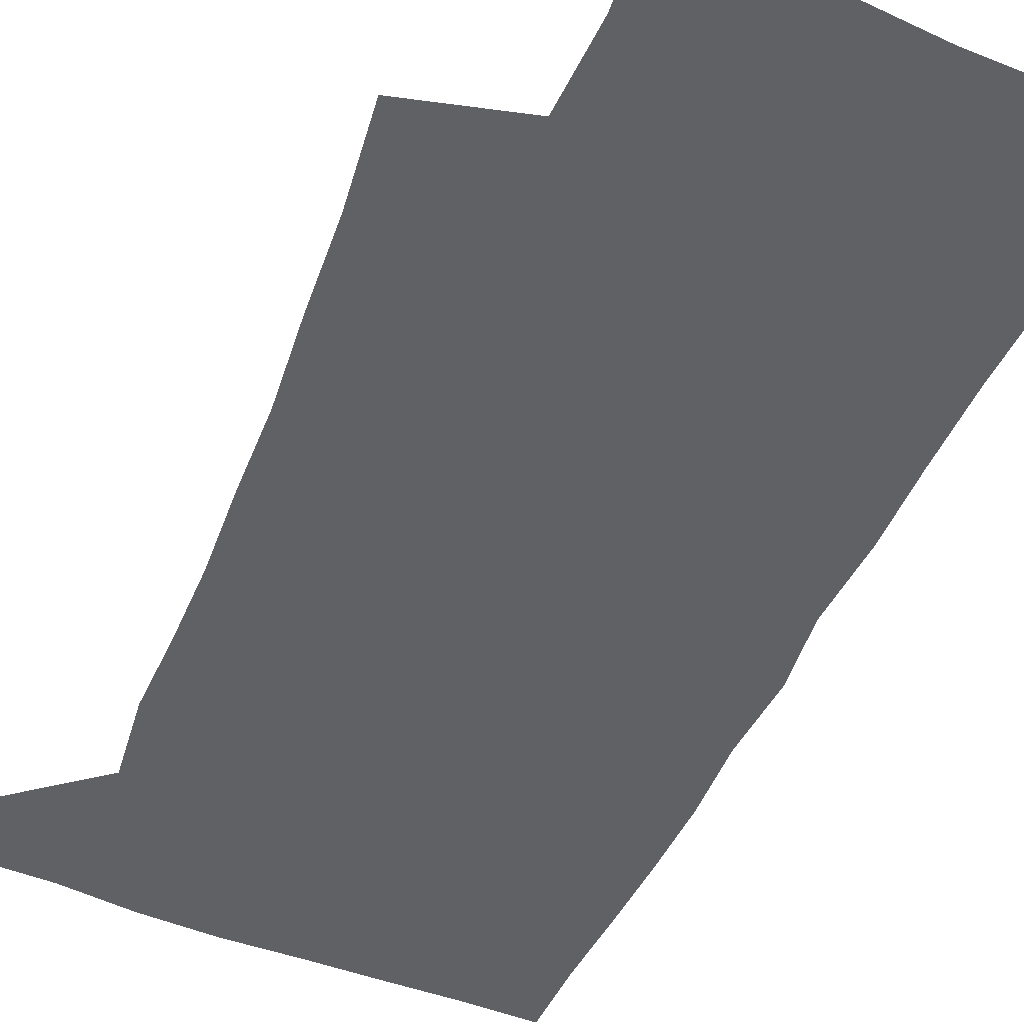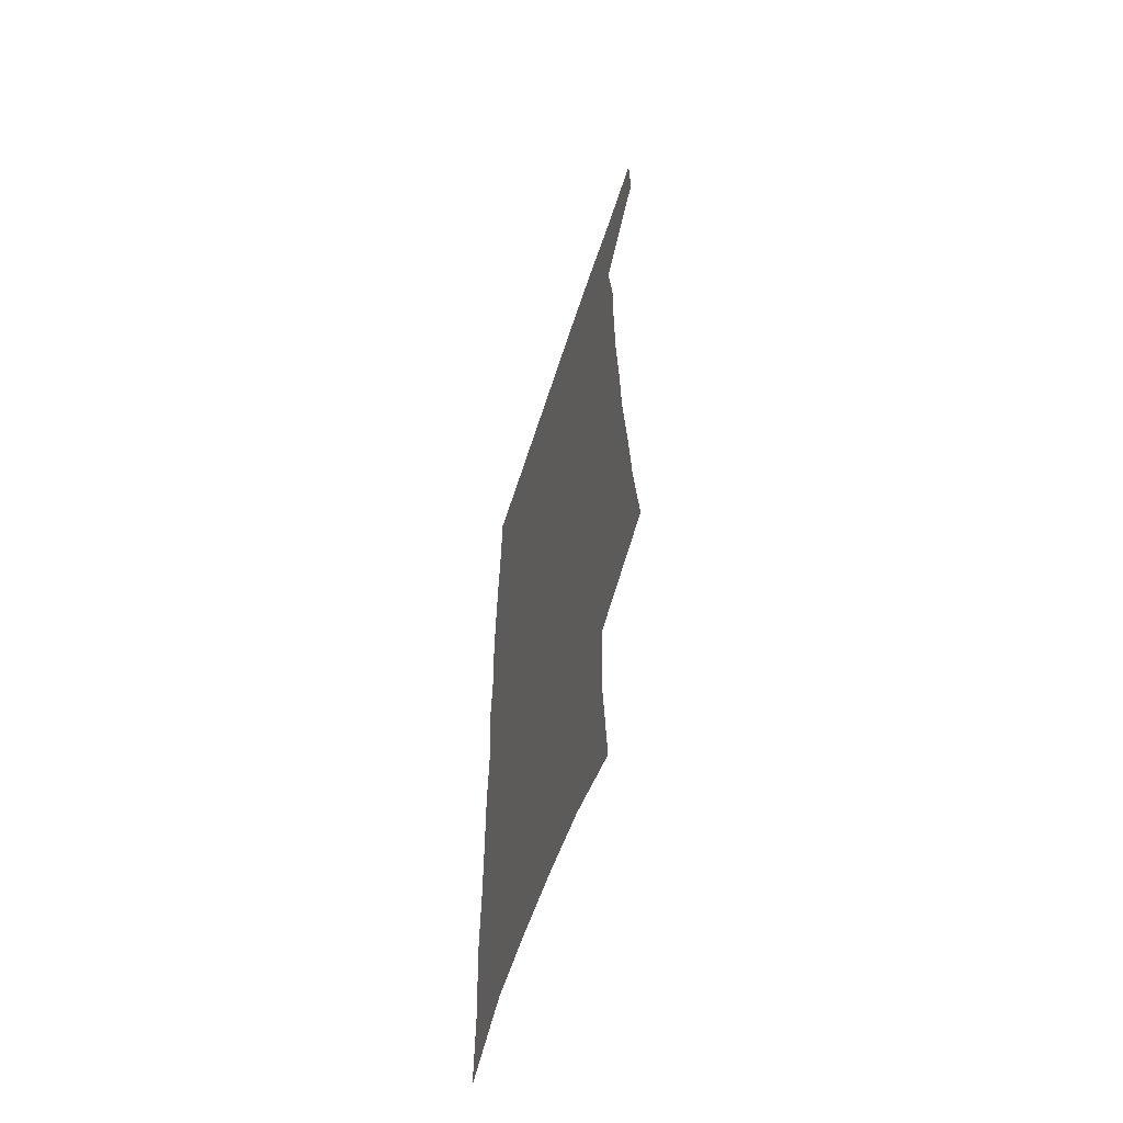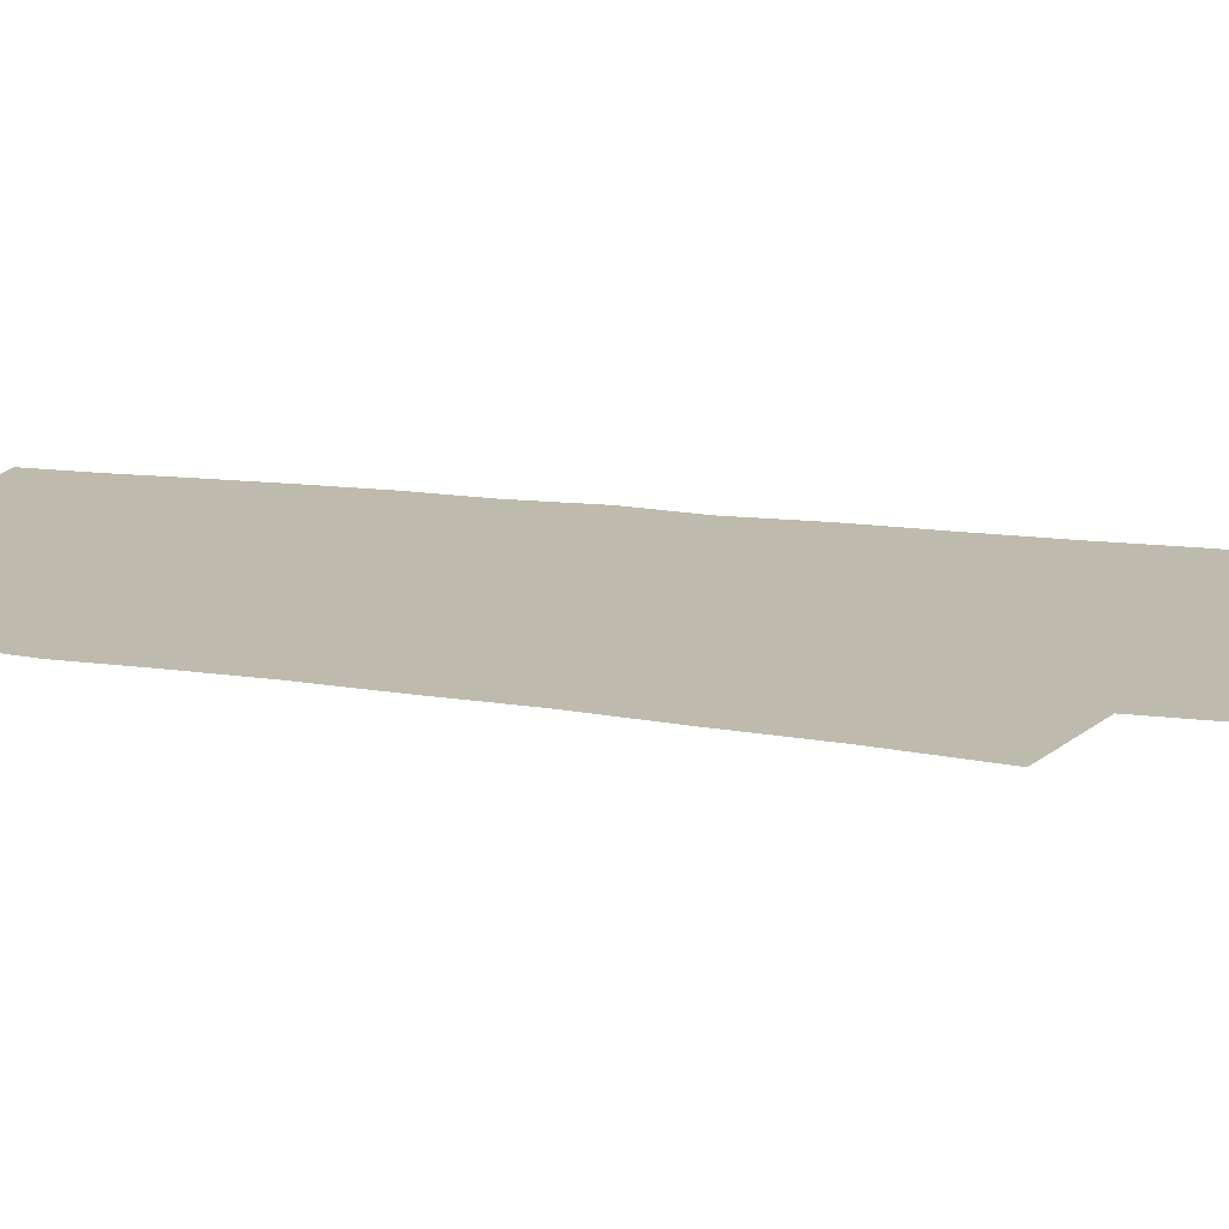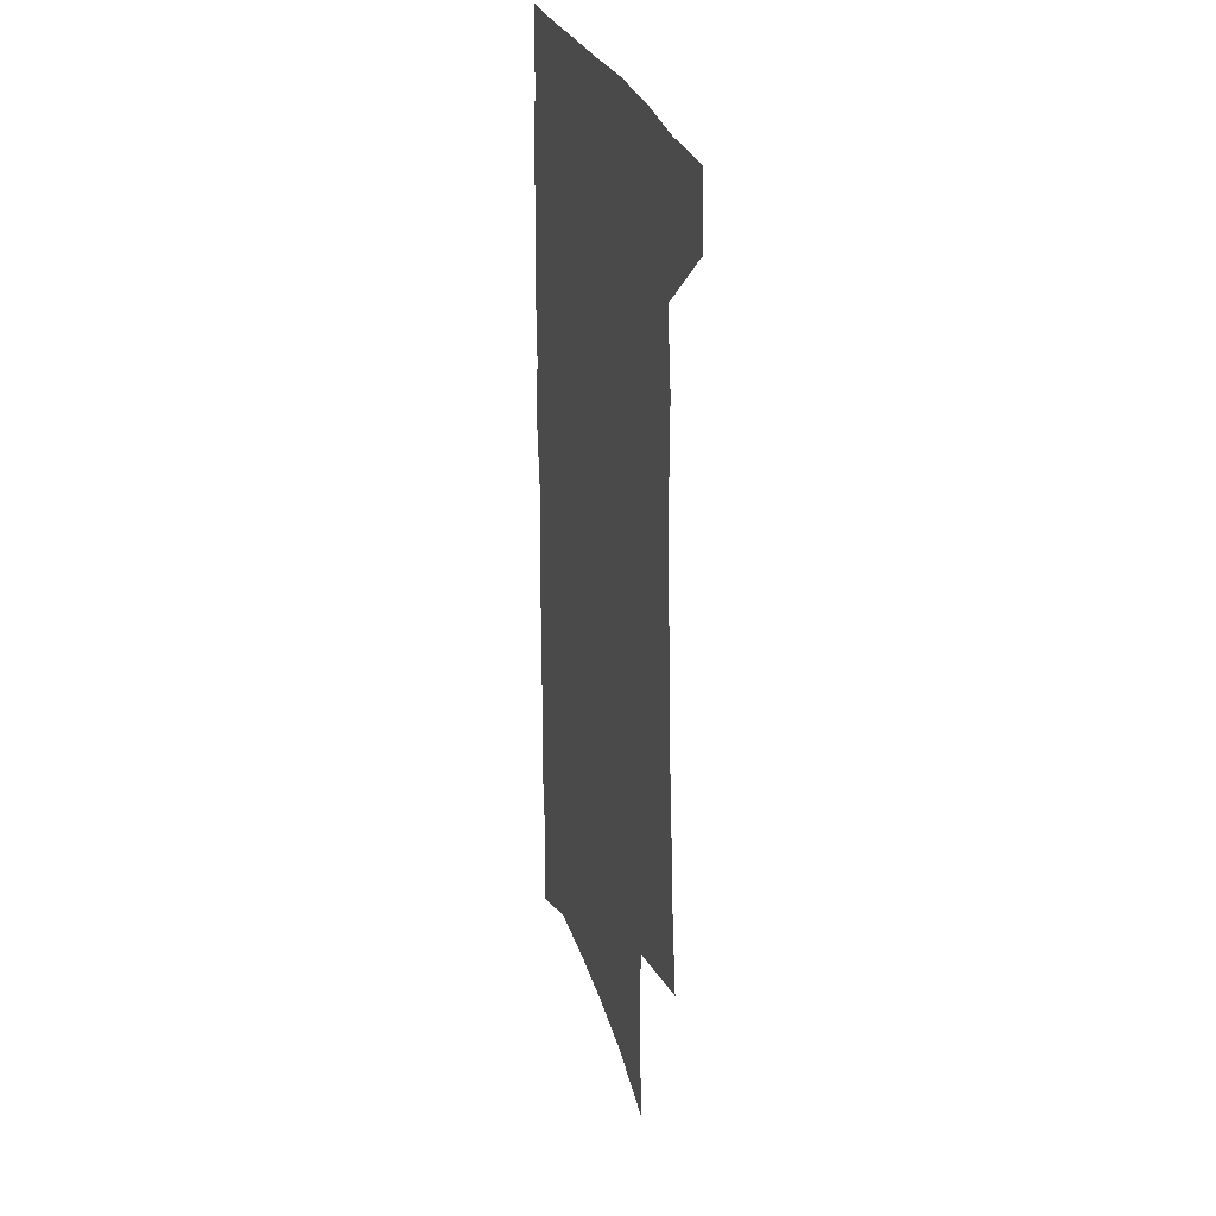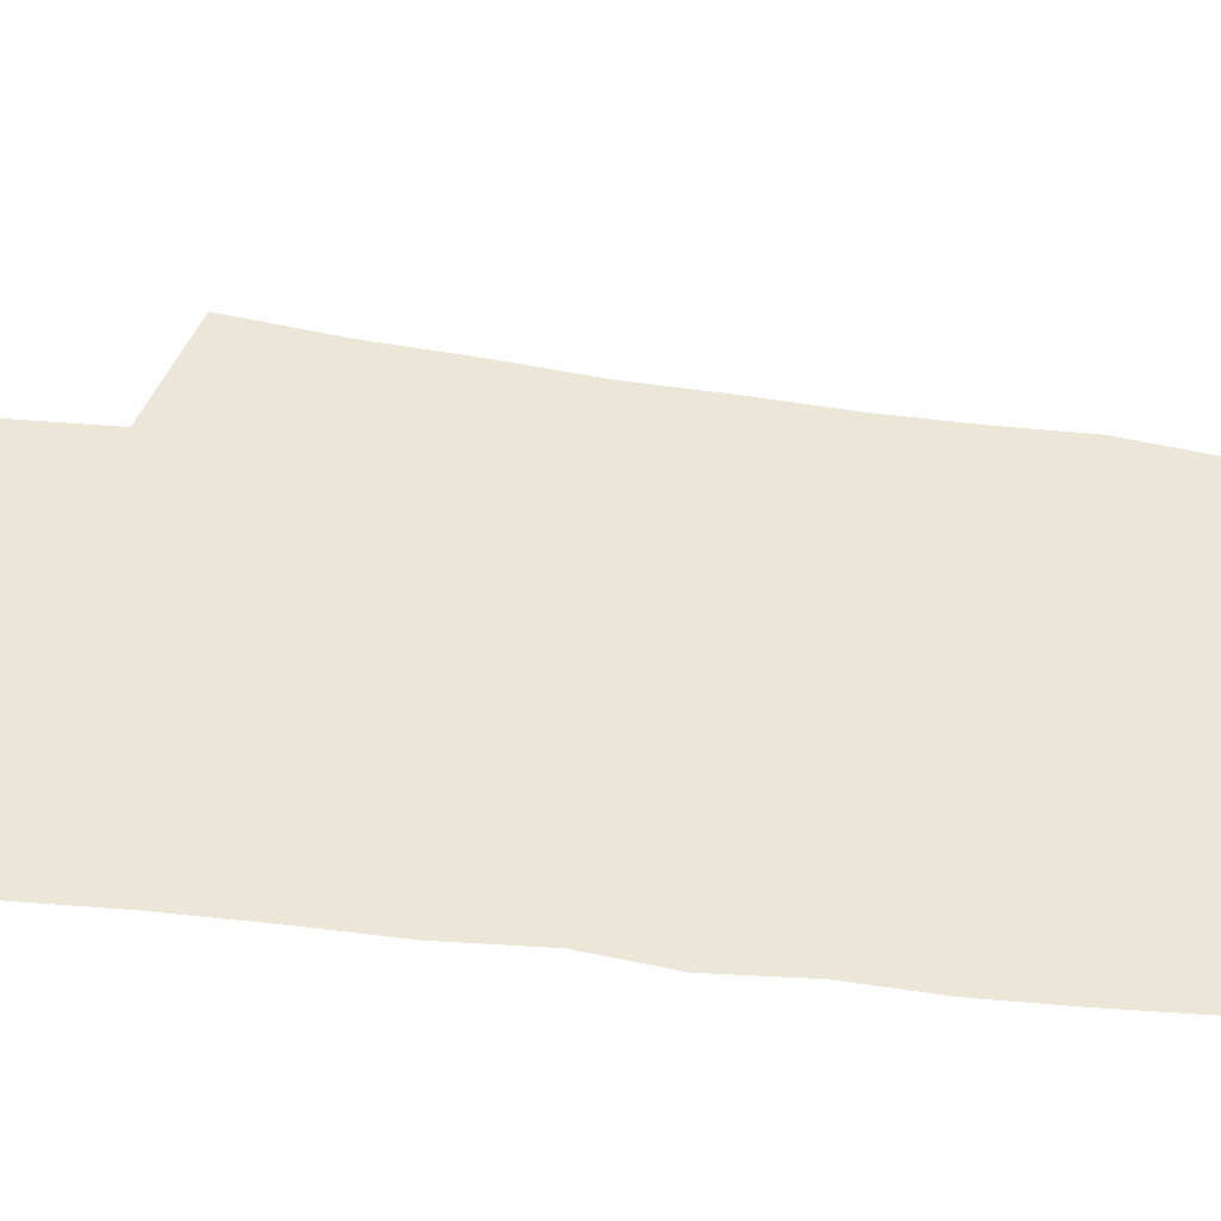
<metadata>
{"format":"obj","ext":"obj","renderer":"f3d","projection":"perspective","resolution":1024,"background":"white","views":[{"elev":-49.4,"azim":-23.6,"up":"+Z"},{"elev":-60.8,"azim":-107.8,"up":"+Y"},{"elev":15.8,"azim":-73.6,"up":"+Z"},{"elev":28.1,"azim":-106.2,"up":"+Y"},{"elev":49.5,"azim":97.1,"up":"+Z"}]}
</metadata>
<code>
v 483.9 534.5 0
v 484.8 562.6 0
v 498.6 244.3 0
v 503.7 282.8 0
v 506.4 317.6 0
v 510.1 352.6 0
v 511.4 384.8 0
v 513.6 416.8 0
v 514.2 447.1 0
v 513.9 476.4 0
v 517.7 506.9 0
v 515.6 535.1 0
v 515.6 562.8 0
v 539.1 154.5 0
v 542.7 198.8 0
v 541.5 232.8 0
v 545.2 270.6 0
v 546.6 303.9 0
v 545.5 333.9 0
v 547.2 366.2 0
v 547.7 395.9 0
v 547.2 424.6 0
v 547.3 453.1 0
v 548 481.5 0
v 547.9 508.6 0
v 547.8 535.5 0
v 543.8 565.6 0
v 570.2 164.9 0
v 574.2 212.3 0
v 574.8 246.8 0
v 575.5 279.8 0
v 574.9 309.8 0
v 575.6 341.6 0
v 576.4 372.6 0
v 575.5 399.6 0
v 575.4 427.9 0
v 576.1 456.5 0
v 576 483.3 0
v 576 509.7 0
v 575.9 535.6 0
v 572.5 566.4 0
v 599.5 169.5 0
v 601.3 214.1 0
v 602.1 251.2 0
v 602.3 282.9 0
v 602.3 313.8 0
v 602.2 343 0
v 602.4 373.2 0
v 602.7 402.9 0
v 602.5 430.1 0
v 602.7 458 0
v 602.6 484.2 0
v 602.9 510.6 0
v 602.4 537 0
v 601.6 565.3 0
v 628.2 171.5 0
v 628.3 215.5 0
v 628.6 249.5 0
v 629.3 280 0
v 628.6 314.3 0
v 628.6 344.7 0
v 628.6 374.2 0
v 628.7 402.6 0
v 628.9 429.9 0
v 628.8 457.7 0
v 628.8 484.5 0
v 628.9 510.7 0
v 629.2 536.7 0
v 629.5 564.7 0
v 656.7 171.7 0
v 655.8 211 0
v 656.3 244.2 0
v 656.8 276.1 0
v 656.3 309 0
v 656.1 340.3 0
v 655.8 370.7 0
v 656.1 399.5 0
v 655.9 428.2 0
v 655.9 455.9 0
v 656.4 483 0
v 656.3 510.1 0
v 656.4 536.8 0
v 657.1 563.9 0
v 688.4 159.9 0
v 687.1 199 0
v 689.8 230.5 0
v 688.5 265.6 0
v 688.3 298.4 0
v 688.8 329.8 0
v 686.9 362.8 0
v 690.1 391 0
v 688 422.1 0
v 689.2 450.6 0
v 688.4 479.5 0
v 687 508.2 0
v 685.2 536.5 0
v 684.7 563.9 0
v 691 601 0
f 11 12 1
f 1 12 2
f 12 13 2
f 16 17 3
f 3 17 4
f 17 18 4
f 4 18 5
f 18 19 5
f 5 19 6
f 19 20 6
f 6 20 7
f 20 21 7
f 7 21 8
f 21 22 8
f 8 22 9
f 22 23 9
f 9 23 10
f 23 24 10
f 10 24 11
f 24 25 11
f 11 25 12
f 25 26 12
f 12 26 13
f 26 27 13
f 14 28 15
f 28 29 15
f 15 29 16
f 29 30 16
f 16 30 17
f 30 31 17
f 17 31 18
f 31 32 18
f 18 32 19
f 32 33 19
f 19 33 20
f 33 34 20
f 20 34 21
f 34 35 21
f 21 35 22
f 35 36 22
f 22 36 23
f 36 37 23
f 23 37 24
f 37 38 24
f 24 38 25
f 38 39 25
f 25 39 26
f 39 40 26
f 26 40 27
f 40 41 27
f 28 42 29
f 42 43 29
f 29 43 30
f 43 44 30
f 30 44 31
f 44 45 31
f 31 45 32
f 45 46 32
f 32 46 33
f 46 47 33
f 33 47 34
f 47 48 34
f 34 48 35
f 48 49 35
f 35 49 36
f 49 50 36
f 36 50 37
f 50 51 37
f 37 51 38
f 51 52 38
f 38 52 39
f 52 53 39
f 39 53 40
f 53 54 40
f 40 54 41
f 54 55 41
f 42 56 43
f 56 57 43
f 43 57 44
f 57 58 44
f 44 58 45
f 58 59 45
f 45 59 46
f 59 60 46
f 46 60 47
f 60 61 47
f 47 61 48
f 61 62 48
f 48 62 49
f 62 63 49
f 49 63 50
f 63 64 50
f 50 64 51
f 64 65 51
f 51 65 52
f 65 66 52
f 52 66 53
f 66 67 53
f 53 67 54
f 67 68 54
f 54 68 55
f 68 69 55
f 56 70 57
f 70 71 57
f 57 71 58
f 71 72 58
f 58 72 59
f 72 73 59
f 59 73 60
f 73 74 60
f 60 74 61
f 74 75 61
f 61 75 62
f 75 76 62
f 62 76 63
f 76 77 63
f 63 77 64
f 77 78 64
f 64 78 65
f 78 79 65
f 65 79 66
f 79 80 66
f 66 80 67
f 80 81 67
f 67 81 68
f 81 82 68
f 68 82 69
f 82 83 69
f 70 84 71
f 84 85 71
f 71 85 72
f 85 86 72
f 72 86 73
f 86 87 73
f 73 87 74
f 87 88 74
f 74 88 75
f 88 89 75
f 75 89 76
f 89 90 76
f 76 90 77
f 90 91 77
f 77 91 78
f 91 92 78
f 78 92 79
f 92 93 79
f 79 93 80
f 93 94 80
f 80 94 81
f 94 95 81
f 81 95 82
f 95 96 82
f 82 96 83
f 96 97 83

</code>
